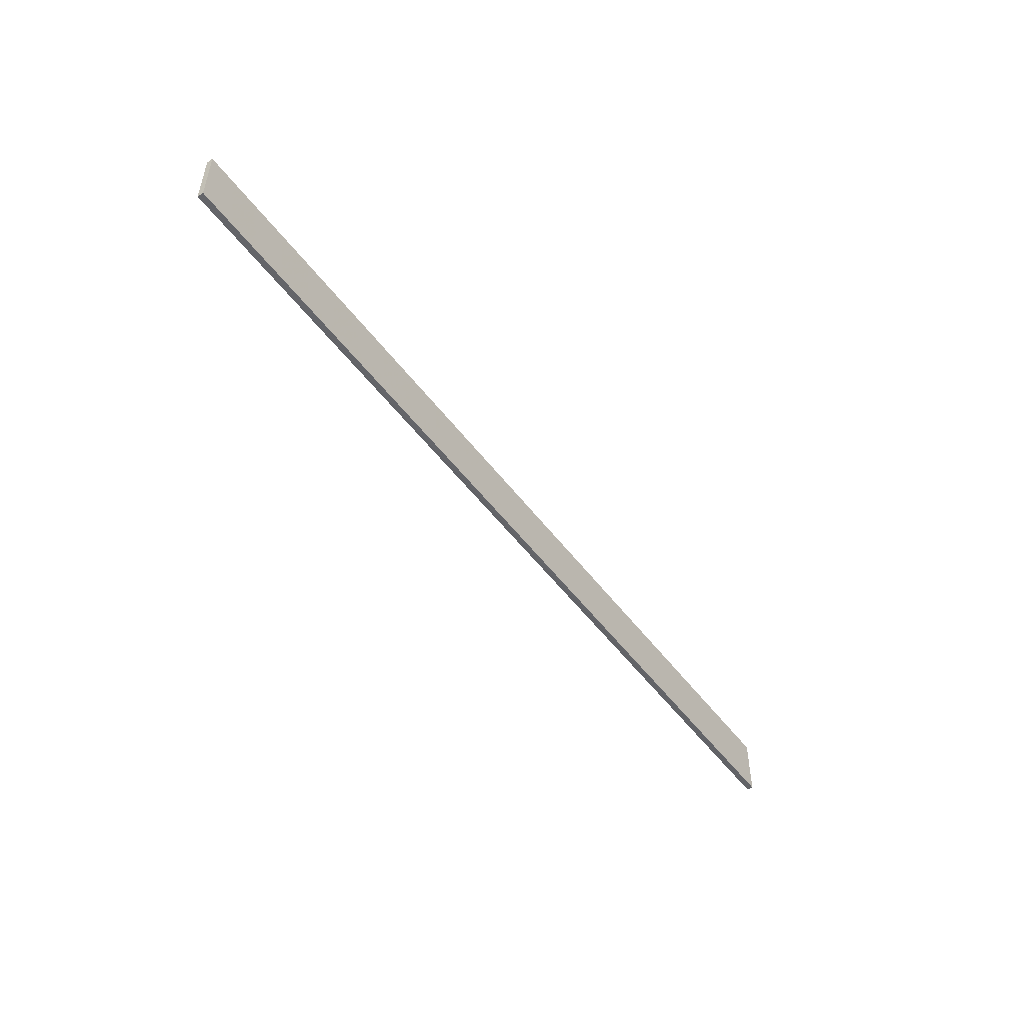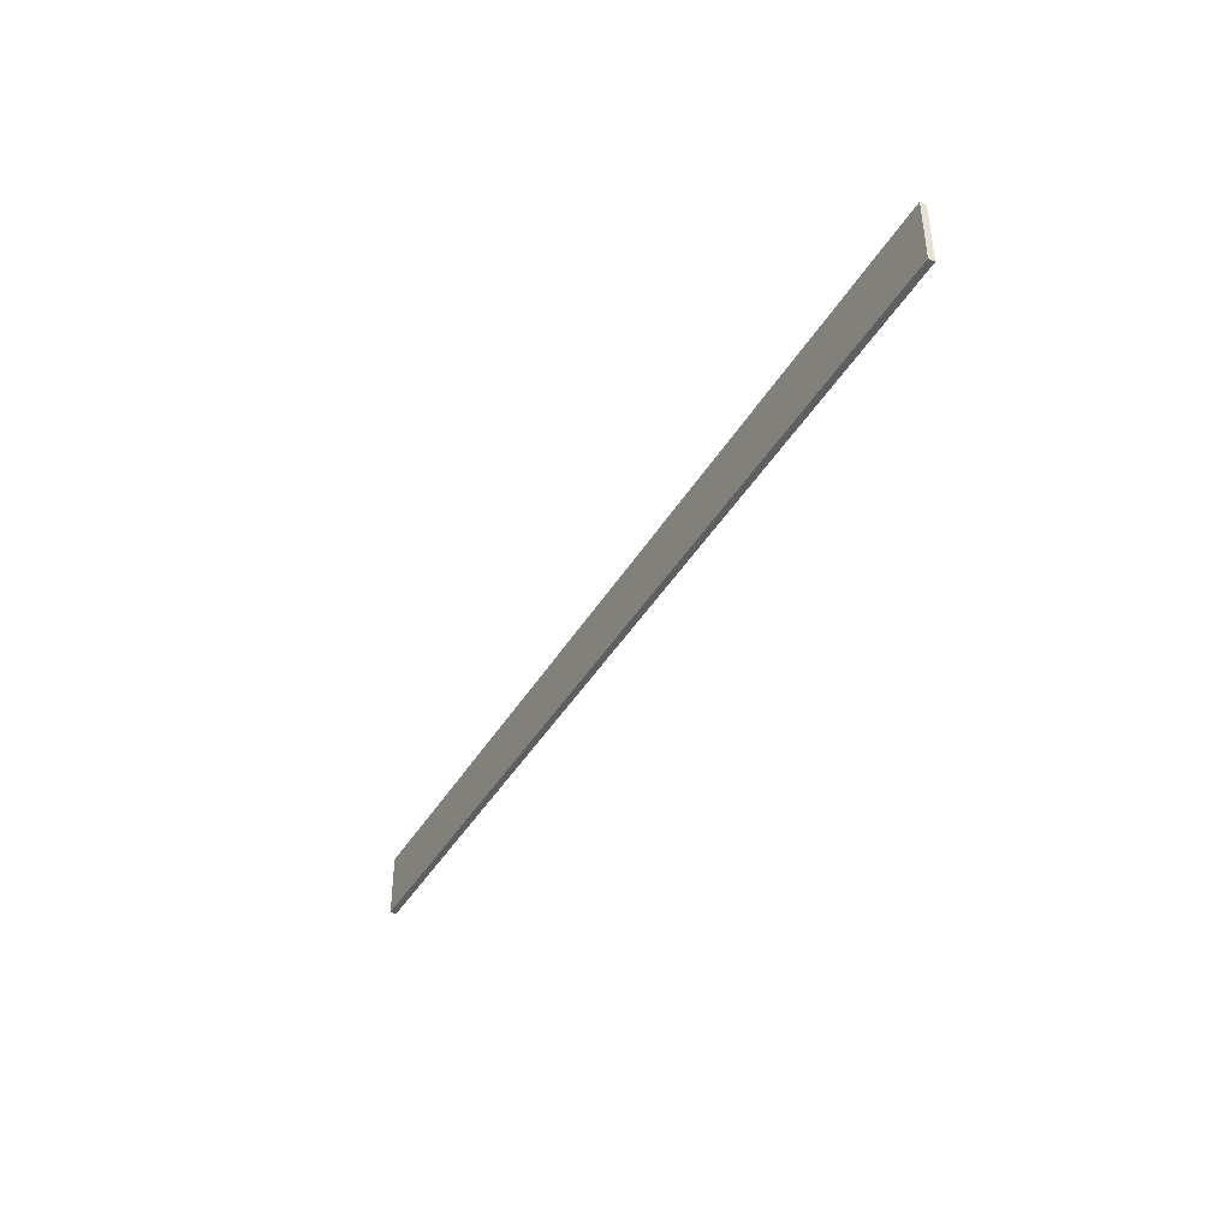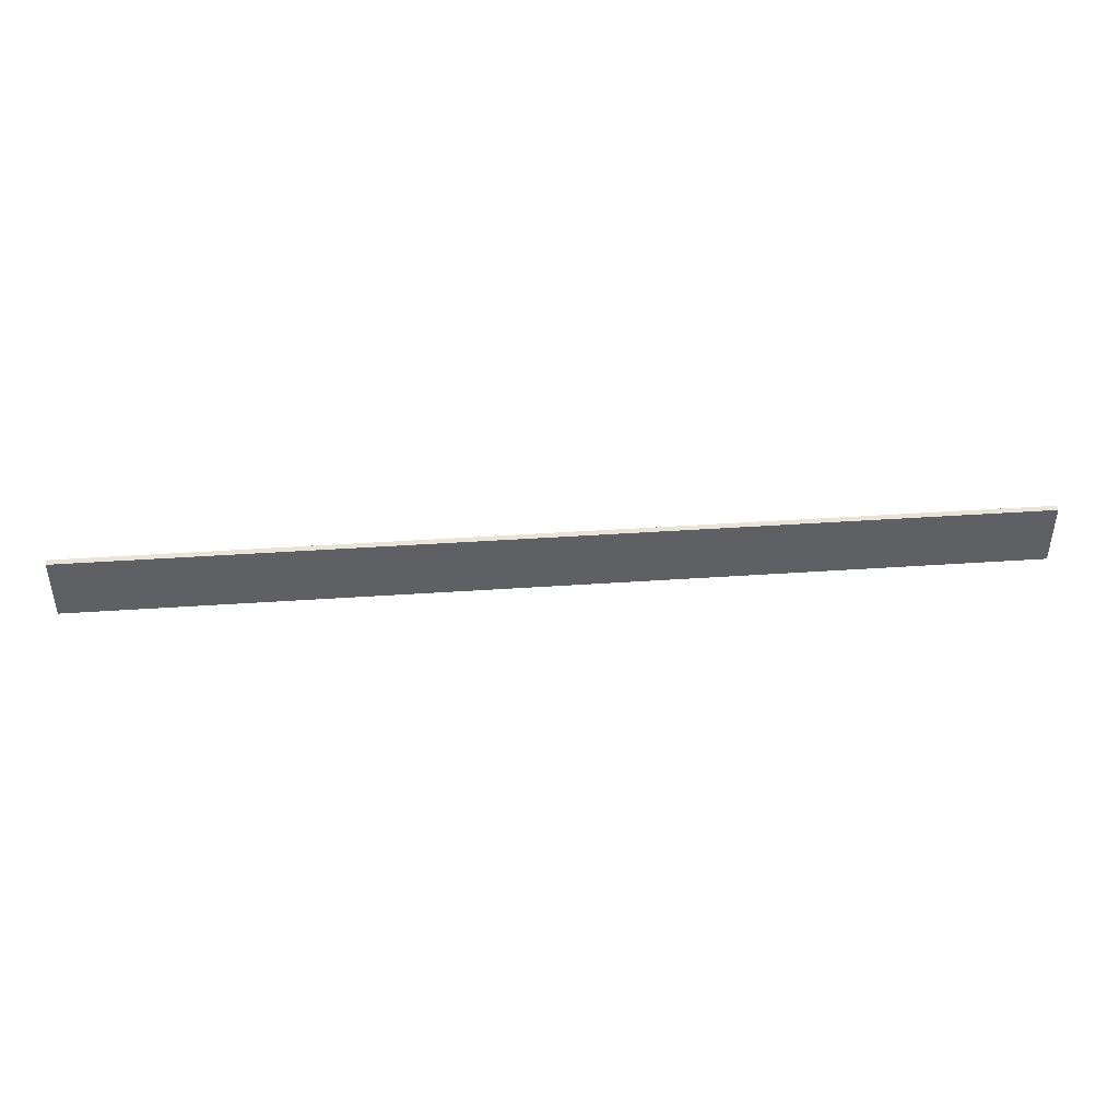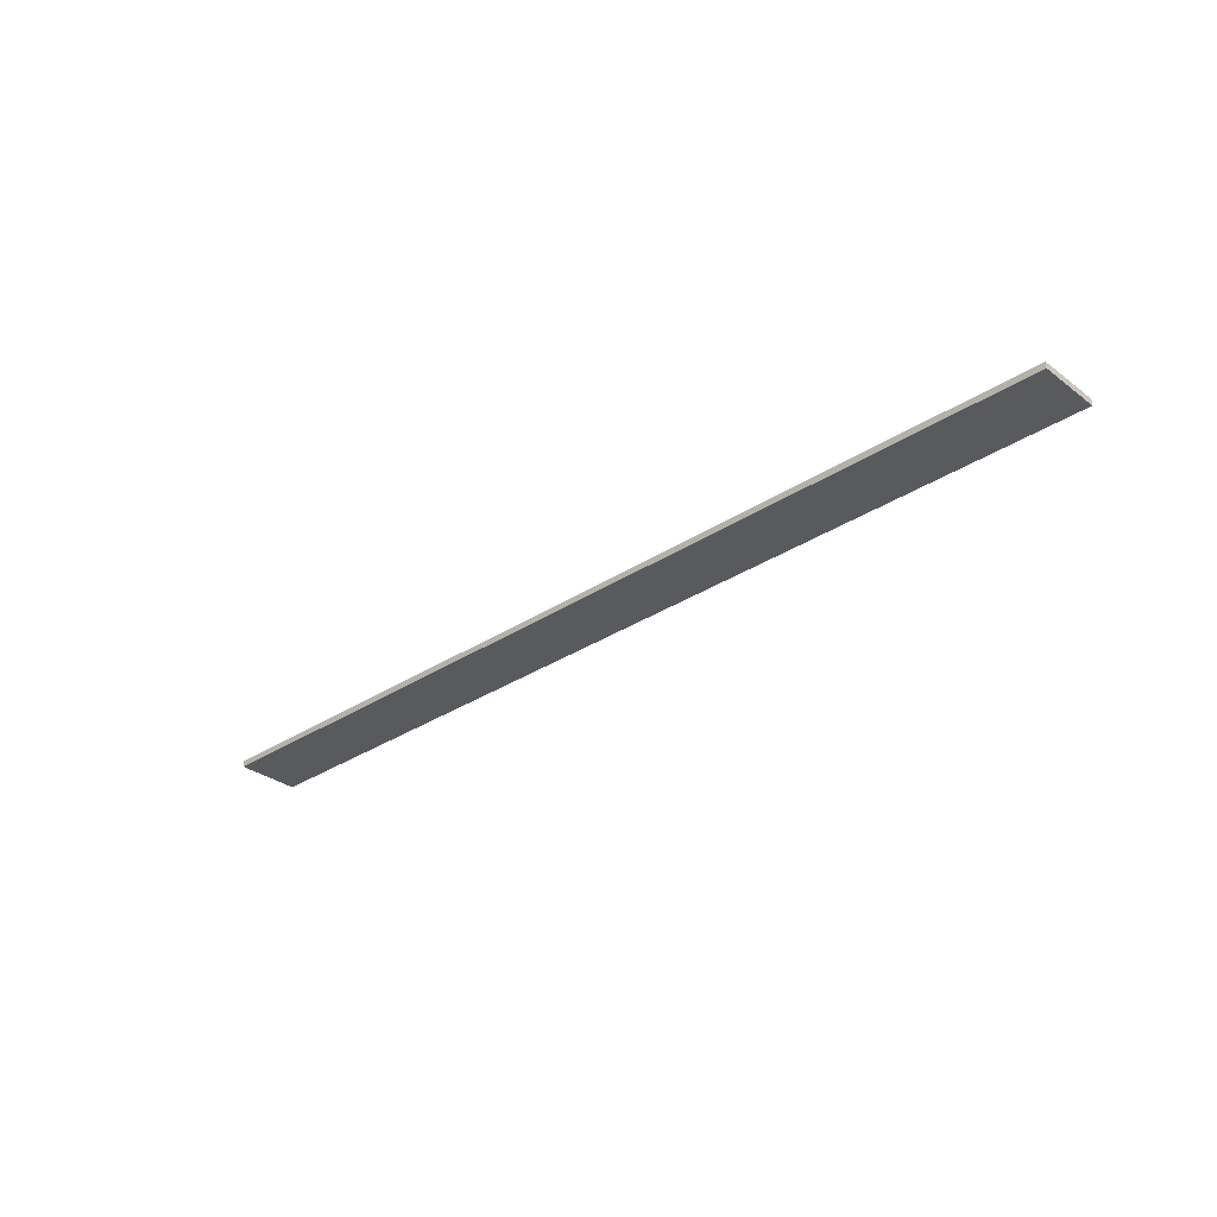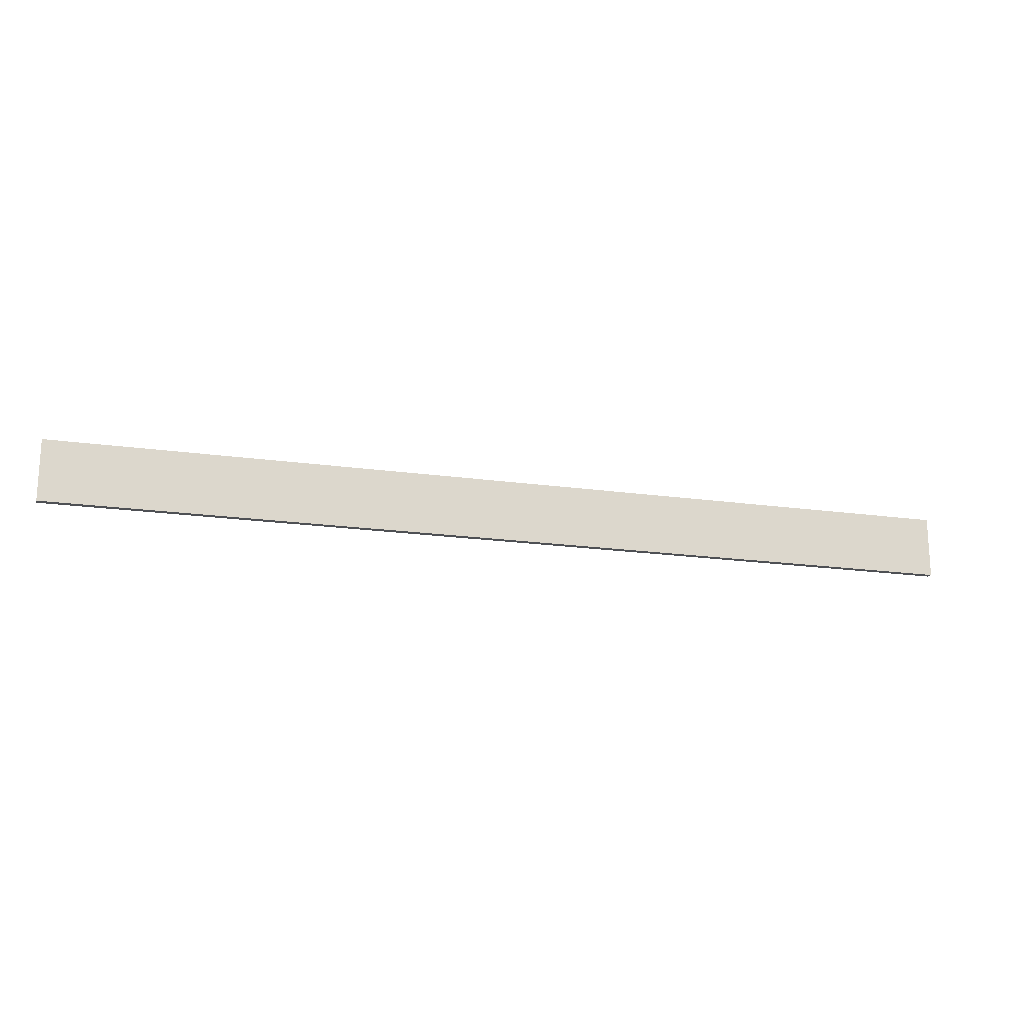
<metadata>
{"format":"obj","ext":"obj","renderer":"f3d","projection":"perspective","resolution":1024,"background":"white","views":[{"elev":-51.0,"azim":-54.5,"up":"+Z"},{"elev":-40.7,"azim":62.1,"up":"+Z"},{"elev":43.0,"azim":-4.6,"up":"+Z"},{"elev":-31.4,"azim":-136.9,"up":"+Y"},{"elev":-18.6,"azim":-15.3,"up":"+Z"}]}
</metadata>
<code>
o 755
v 2223 1854 14
v 2225 1854 14
v 2225 1854 14
v 2223 1854 14.1
v 2225 1854 14.1
v 2225 1854 14.1
v 2223 1854 14
v 2225 1854 14
v 2223 1854 14
v 2223 1854 14.1
v 2223 1854 14
v 2223 1854 14.1
v 2223 1854 14.1
v 2225 1854 14.1
v 2223 1854 14.1
v 2225 1854 14.1
v 2223 1854 14
v 2223 1854 14.1
v 2223 1854 14
v 2225 1854 14.1
v 2223 1854 14.1
v 2225 1854 14
v 2225 1854 14.1
v 2225 1854 14.1
v 2223 1854 14
v 2225 1854 14
v 2225 1854 14.1
v 2225 1854 14
v 2225 1854 14
f 1 2 3
f 1 4 5
f 6 2 7
f 8 9 7
f 10 7 11
f 12 13 14
f 14 15 16
f 17 15 18
f 19 20 21
f 22 23 20
f 24 25 26
f 27 28 29

</code>
